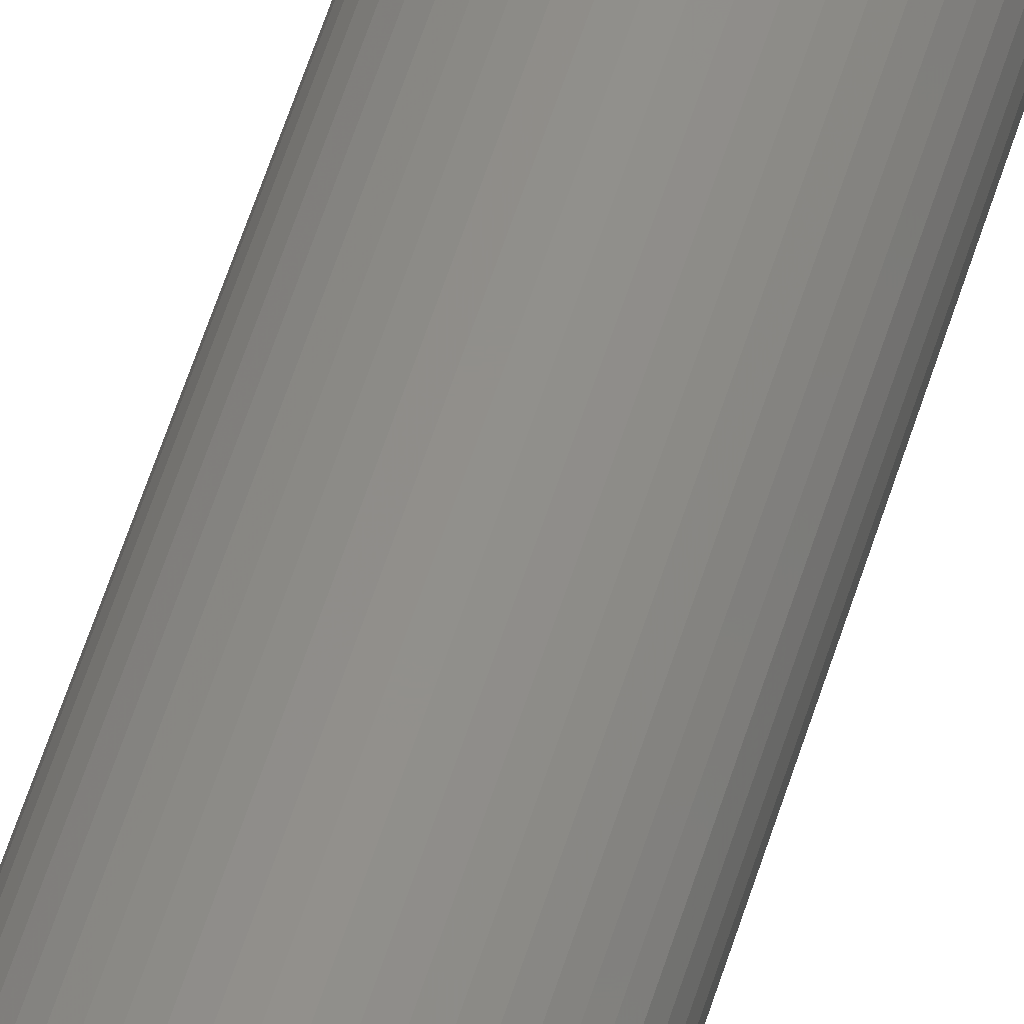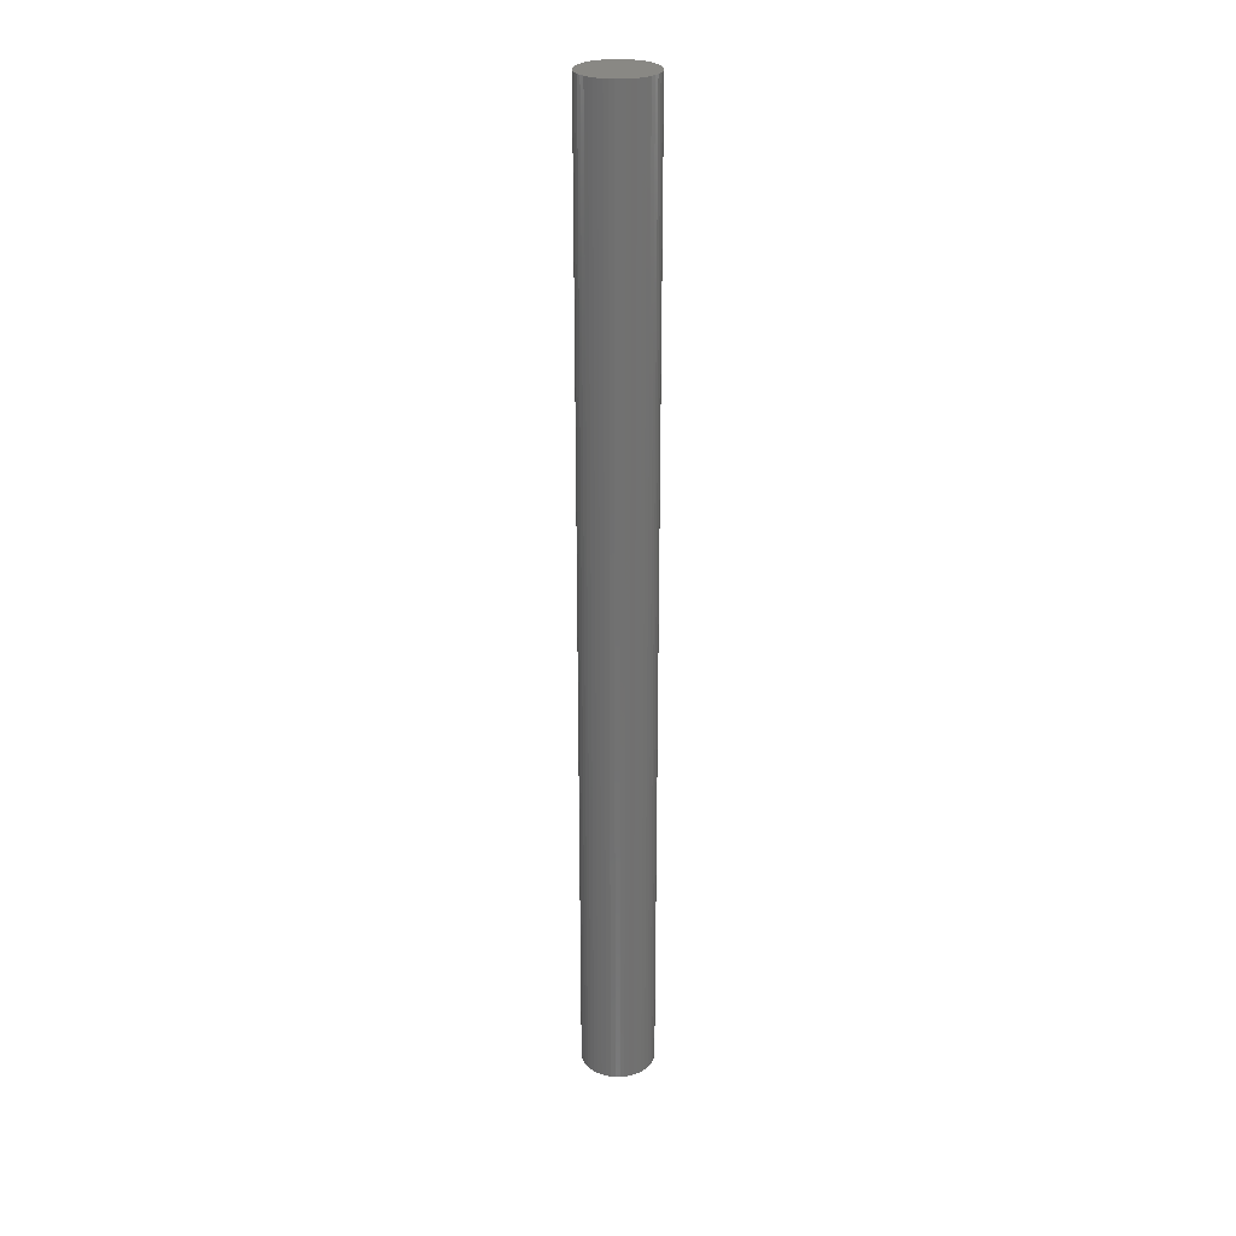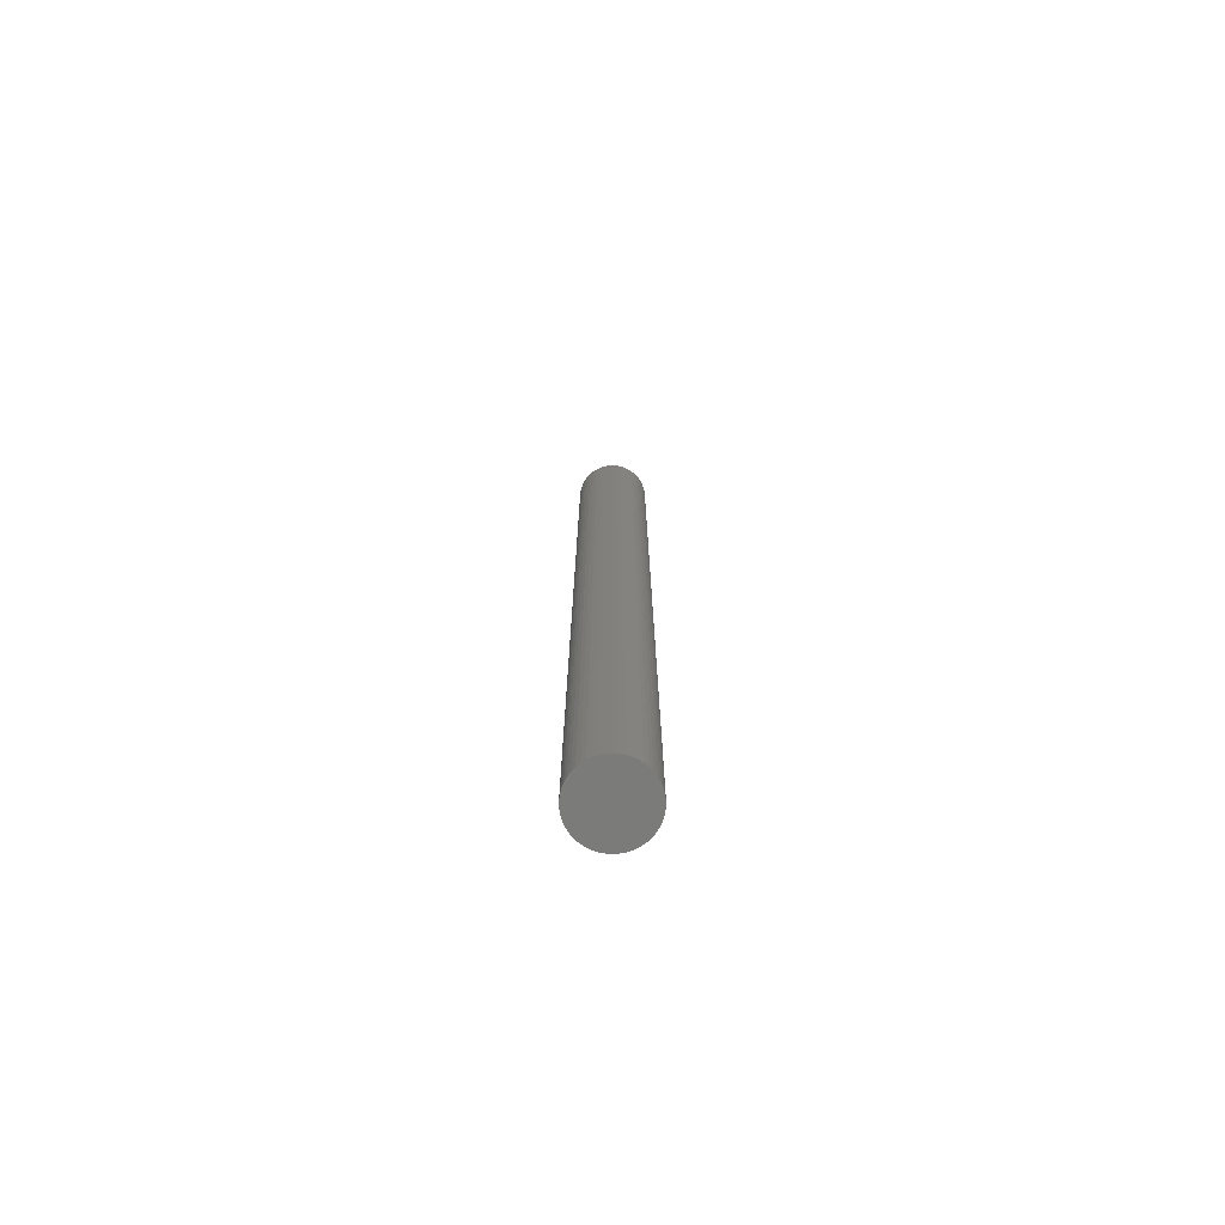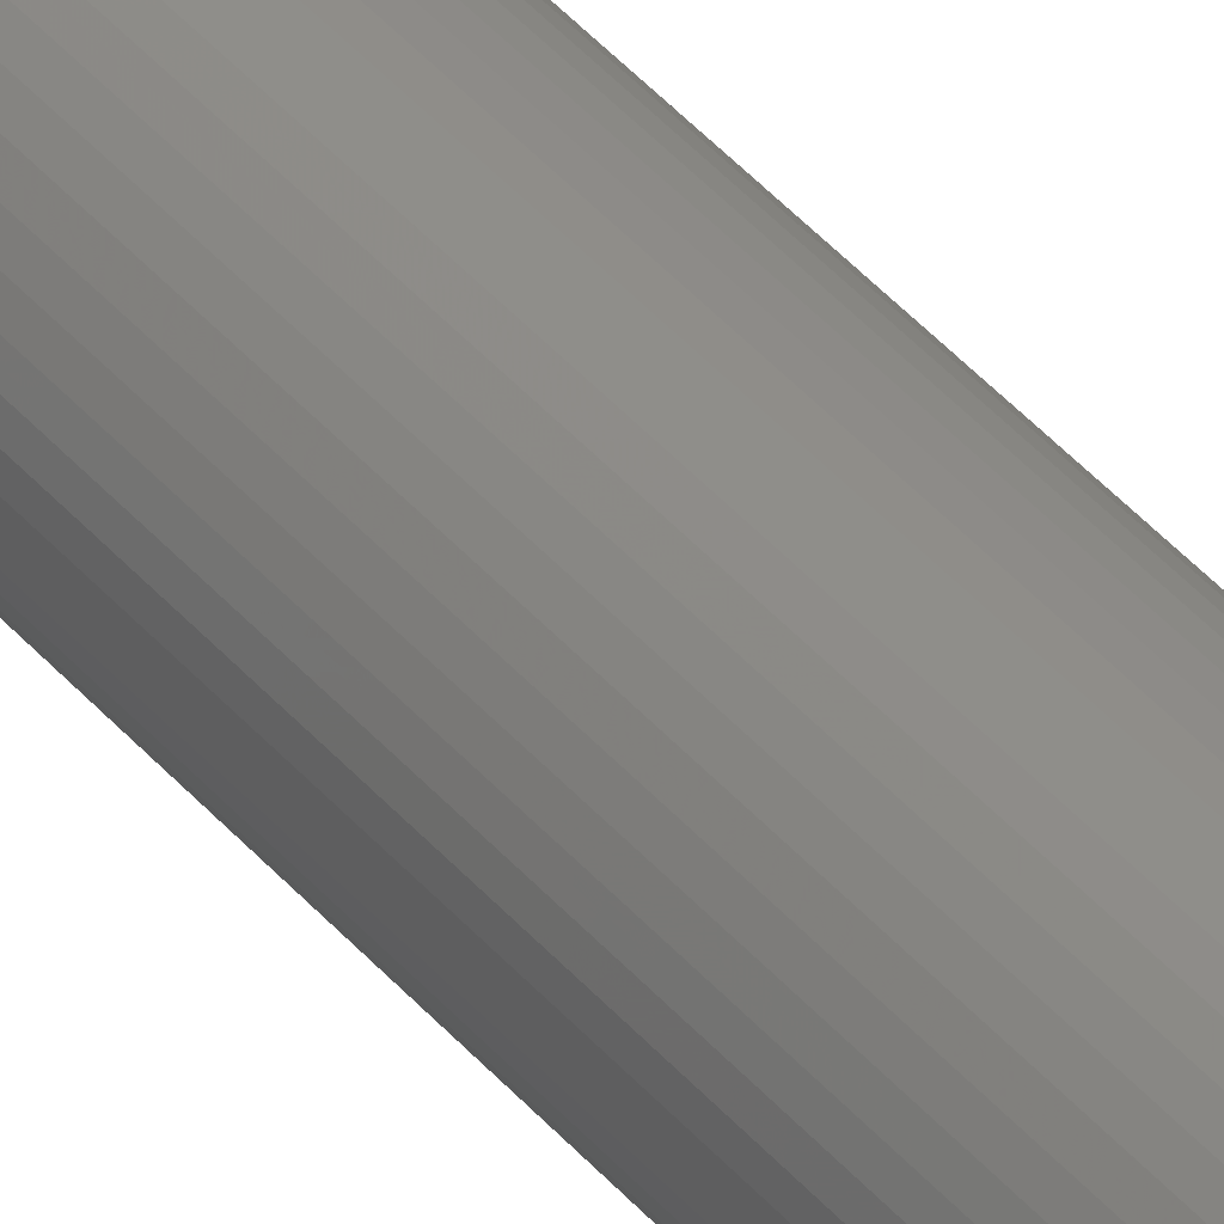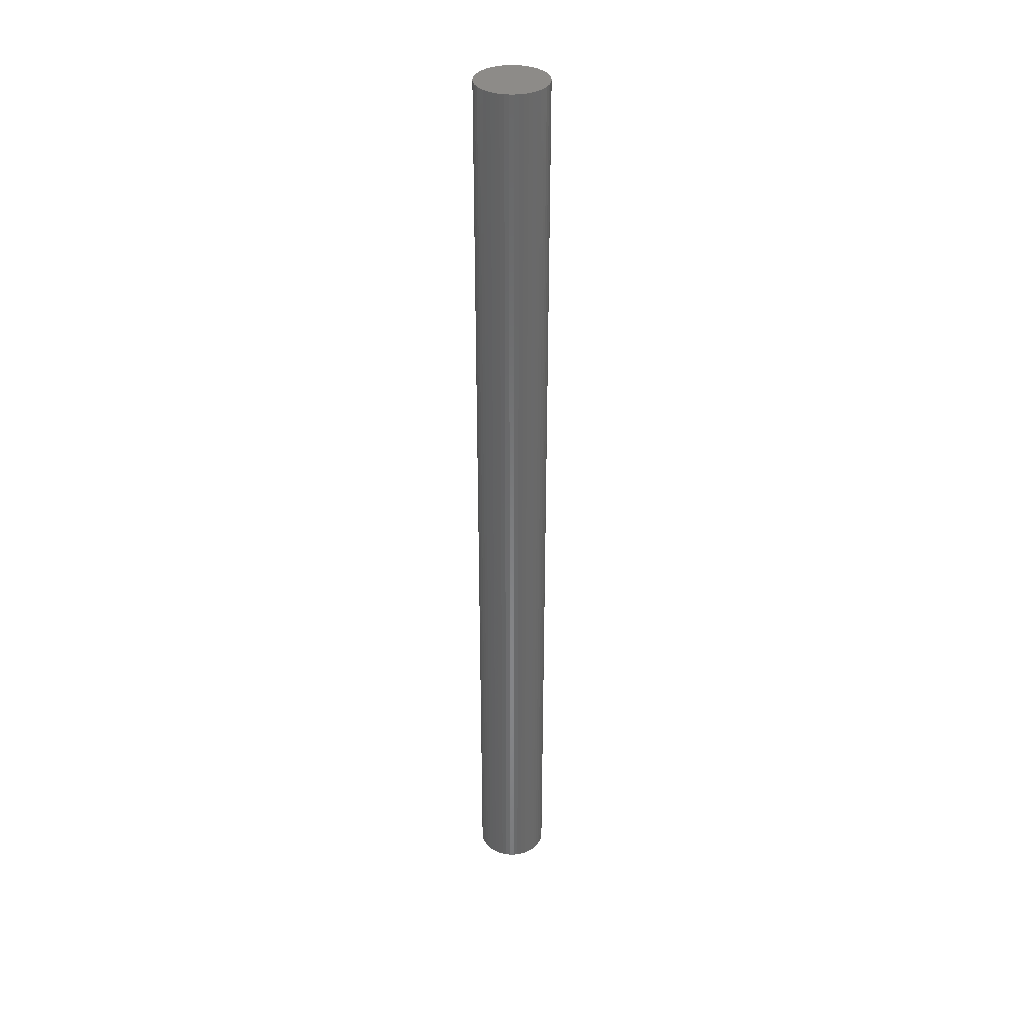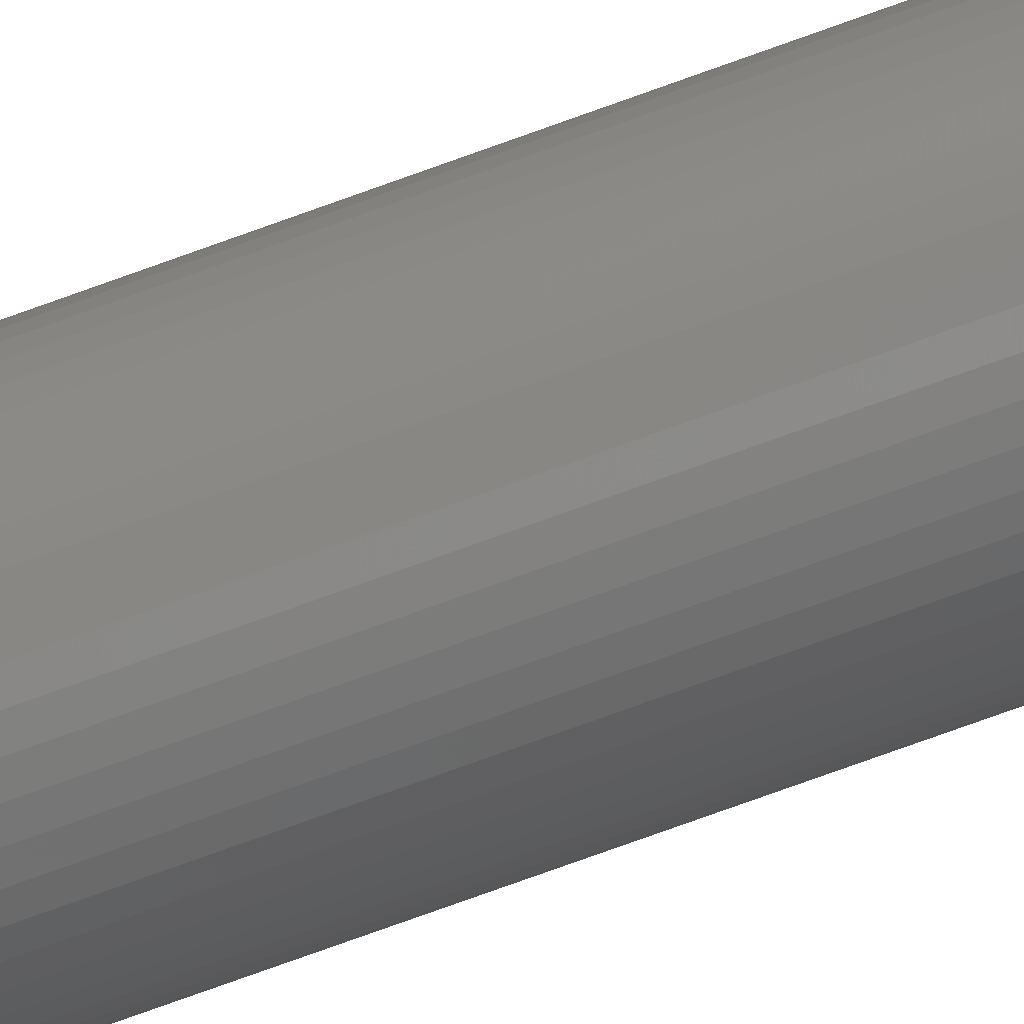
<metadata>
{"format":"stl","ext":"stl","renderer":"f3d","projection":"perspective","resolution":1024,"background":"white","views":[{"elev":50.1,"azim":-164.3,"up":"+Y"},{"elev":26.7,"azim":-114.4,"up":"+Z"},{"elev":-74.5,"azim":11.1,"up":"+Z"},{"elev":44.1,"azim":142.3,"up":"+Y"},{"elev":35.1,"azim":101.2,"up":"+Z"},{"elev":-75.5,"azim":-70.1,"up":"+Y"}]}
</metadata>
<code>
# stl→obj: 100 verts, 196 faces
v 2.25 0 30
v 2.232 0.282 -30
v 2.232 0.282 30
v 2.25 0 -30
v 2.179 0.5596 -30
v 2.179 0.5596 30
v 0.1413 2.246 -30
v -0.1413 2.246 30
v 0.1413 2.246 30
v -0.1413 2.246 -30
v 2.232 -0.282 -30
v 2.179 -0.5596 -30
v 2.092 -0.8283 -30
v 2.092 0.8283 -30
v 1.972 -1.084 -30
v 1.972 1.084 -30
v 1.82 -1.323 -30
v 1.82 1.323 -30
v 1.64 -1.54 -30
v 1.64 1.54 -30
v 1.434 -1.734 -30
v 1.434 1.734 -30
v 1.206 -1.9 -30
v 1.206 1.9 -30
v 0.958 -2.036 -30
v 0.958 2.036 -30
v 0.6953 -2.14 -30
v 0.6953 2.14 -30
v 0.4216 -2.21 -30
v 0.4216 2.21 -30
v 0.1413 -2.246 -30
v -0.1413 -2.246 -30
v -0.4216 -2.21 -30
v -0.4216 2.21 -30
v -0.6953 -2.14 -30
v -0.6953 2.14 -30
v -0.958 -2.036 -30
v -0.958 2.036 -30
v -1.206 -1.9 -30
v -1.206 1.9 -30
v -1.434 -1.734 -30
v -1.434 1.734 -30
v -1.64 -1.54 -30
v -1.64 1.54 -30
v -1.82 -1.323 -30
v -1.82 1.323 -30
v -1.972 -1.084 -30
v -1.972 1.084 -30
v -2.092 -0.8283 -30
v -2.092 0.8283 -30
v -2.179 -0.5596 -30
v -2.179 0.5596 -30
v -2.232 -0.282 -30
v -2.232 0.282 -30
v -2.25 0 -30
v -1.64 1.54 30
v -1.434 1.734 30
v -0.958 2.036 30
v -0.6953 2.14 30
v 2.092 0.8283 30
v 1.972 1.084 30
v 0.6953 2.14 30
v 0.958 2.036 30
v 1.206 1.9 30
v 1.434 1.734 30
v -1.972 1.084 30
v -2.092 0.8283 30
v -1.82 1.323 30
v 2.232 -0.282 30
v 2.179 -0.5596 30
v 2.092 -0.8283 30
v 1.972 -1.084 30
v 1.82 1.323 30
v 1.82 -1.323 30
v 1.64 1.54 30
v 1.64 -1.54 30
v 1.434 -1.734 30
v 1.206 -1.9 30
v 0.958 -2.036 30
v 0.6953 -2.14 30
v 0.4216 2.21 30
v 0.4216 -2.21 30
v 0.1413 -2.246 30
v -0.1413 -2.246 30
v -0.4216 2.21 30
v -0.4216 -2.21 30
v -0.6953 -2.14 30
v -0.958 -2.036 30
v -1.206 1.9 30
v -1.206 -1.9 30
v -1.434 -1.734 30
v -1.64 -1.54 30
v -1.82 -1.323 30
v -1.972 -1.084 30
v -2.092 -0.8283 30
v -2.179 0.5596 30
v -2.179 -0.5596 30
v -2.232 0.282 30
v -2.232 -0.282 30
v -2.25 0 30
f 1 2 3
f 2 1 4
f 3 5 6
f 5 3 2
f 7 8 9
f 8 7 10
f 11 2 4
f 12 2 11
f 12 5 2
f 13 5 12
f 13 14 5
f 15 14 13
f 15 16 14
f 17 16 15
f 17 18 16
f 19 18 17
f 19 20 18
f 21 20 19
f 21 22 20
f 23 22 21
f 23 24 22
f 25 24 23
f 25 26 24
f 27 26 25
f 27 28 26
f 29 28 27
f 29 30 28
f 31 30 29
f 31 7 30
f 32 7 31
f 32 10 7
f 33 10 32
f 33 34 10
f 35 34 33
f 35 36 34
f 37 36 35
f 37 38 36
f 39 38 37
f 39 40 38
f 41 40 39
f 41 42 40
f 43 42 41
f 43 44 42
f 45 44 43
f 45 46 44
f 47 46 45
f 47 48 46
f 49 48 47
f 49 50 48
f 51 50 49
f 51 52 50
f 53 52 51
f 53 54 52
f 54 53 55
f 42 56 57
f 56 42 44
f 36 58 59
f 58 36 38
f 60 16 61
f 16 60 14
f 26 62 63
f 62 26 28
f 22 64 65
f 64 22 24
f 50 66 48
f 66 50 67
f 46 56 44
f 56 46 68
f 3 69 1
f 6 69 3
f 6 70 69
f 60 70 6
f 60 71 70
f 61 71 60
f 61 72 71
f 73 72 61
f 73 74 72
f 75 74 73
f 75 76 74
f 65 76 75
f 65 77 76
f 64 77 65
f 64 78 77
f 63 78 64
f 63 79 78
f 62 79 63
f 62 80 79
f 81 80 62
f 81 82 80
f 9 82 81
f 9 83 82
f 8 83 9
f 8 84 83
f 85 84 8
f 85 86 84
f 59 86 85
f 59 87 86
f 58 87 59
f 58 88 87
f 89 88 58
f 89 90 88
f 57 90 89
f 57 91 90
f 56 91 57
f 56 92 91
f 68 92 56
f 68 93 92
f 66 93 68
f 66 94 93
f 67 94 66
f 67 95 94
f 96 95 67
f 96 97 95
f 98 97 96
f 98 99 97
f 99 98 100
f 38 89 58
f 89 38 40
f 10 85 8
f 85 10 34
f 71 12 70
f 12 71 13
f 20 65 75
f 65 20 22
f 61 18 73
f 18 61 16
f 28 81 62
f 81 28 30
f 52 67 50
f 67 52 96
f 69 4 1
f 4 69 11
f 43 91 92
f 91 43 41
f 47 95 49
f 95 47 94
f 43 93 45
f 93 43 92
f 32 83 84
f 83 32 31
f 23 77 78
f 77 23 21
f 6 14 60
f 14 6 5
f 73 20 75
f 20 73 18
f 30 9 81
f 9 30 7
f 24 63 64
f 63 24 26
f 48 68 46
f 68 48 66
f 54 96 52
f 96 54 98
f 55 98 54
f 98 55 100
f 40 57 89
f 57 40 42
f 34 59 85
f 59 34 36
f 72 13 71
f 13 72 15
f 74 15 72
f 15 74 17
f 70 11 69
f 11 70 12
f 37 87 88
f 87 37 35
f 49 97 51
f 97 49 95
f 53 100 55
f 100 53 99
f 76 17 74
f 17 76 19
f 25 78 79
f 78 25 23
f 29 80 82
f 80 29 27
f 31 82 83
f 82 31 29
f 33 84 86
f 84 33 32
f 41 90 91
f 90 41 39
f 39 88 90
f 88 39 37
f 45 94 47
f 94 45 93
f 51 99 53
f 99 51 97
f 21 76 77
f 76 21 19
f 27 79 80
f 79 27 25
f 35 86 87
f 86 35 33

</code>
